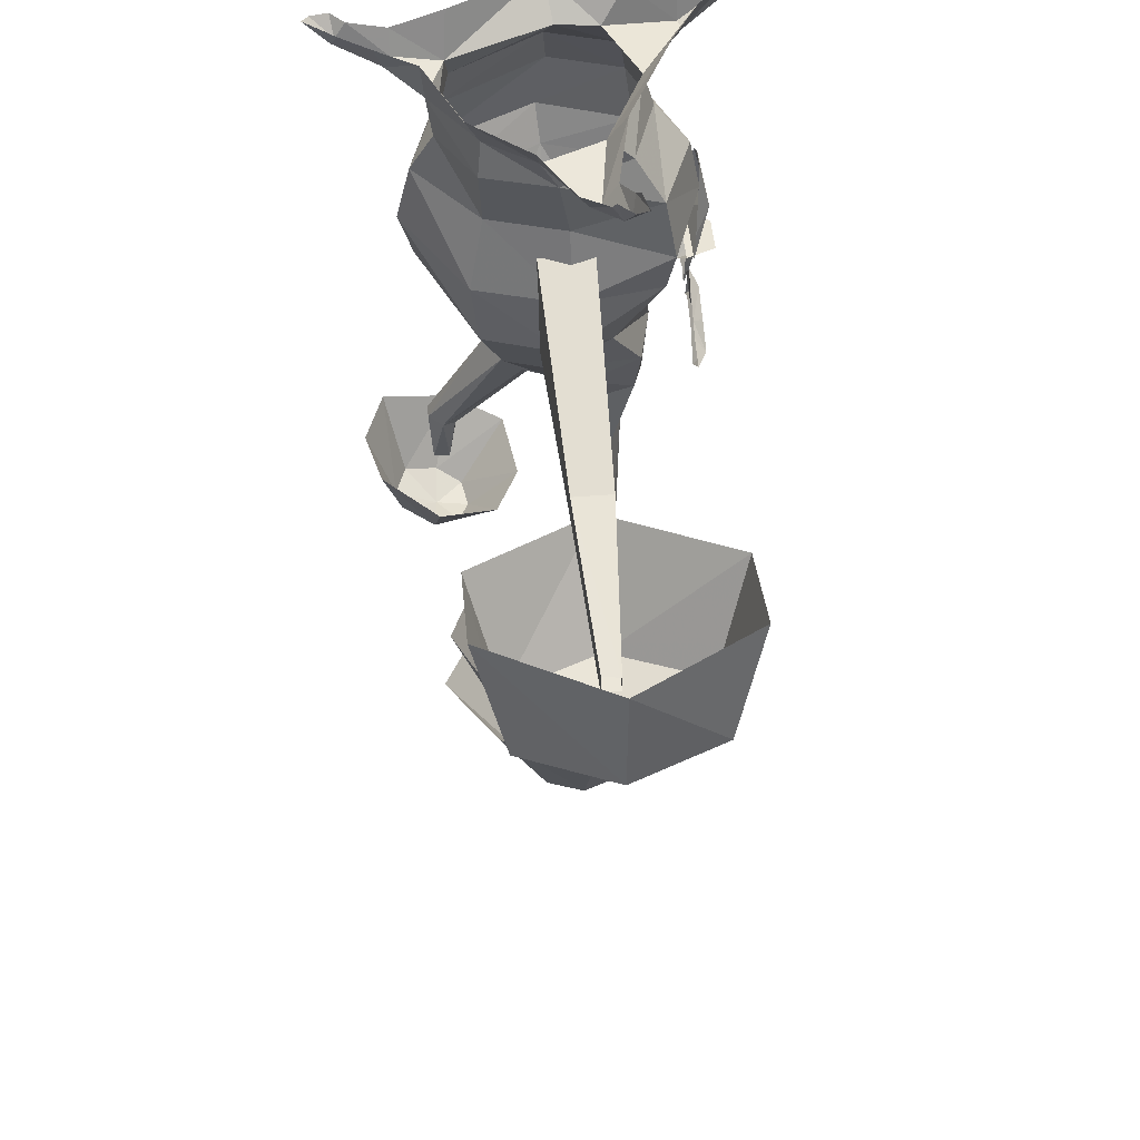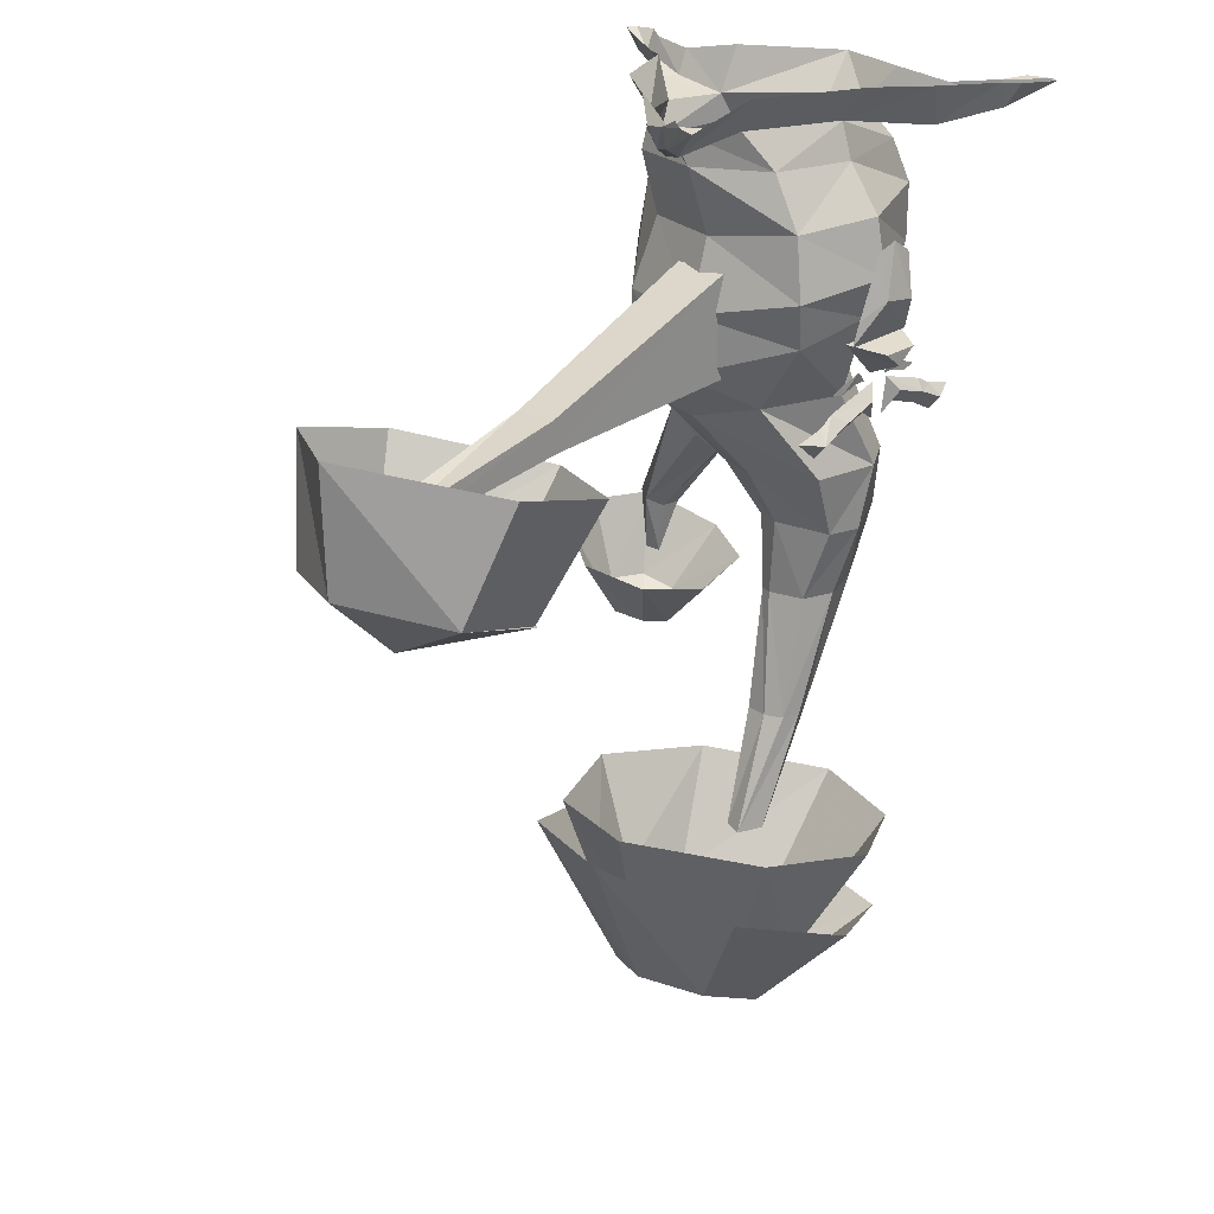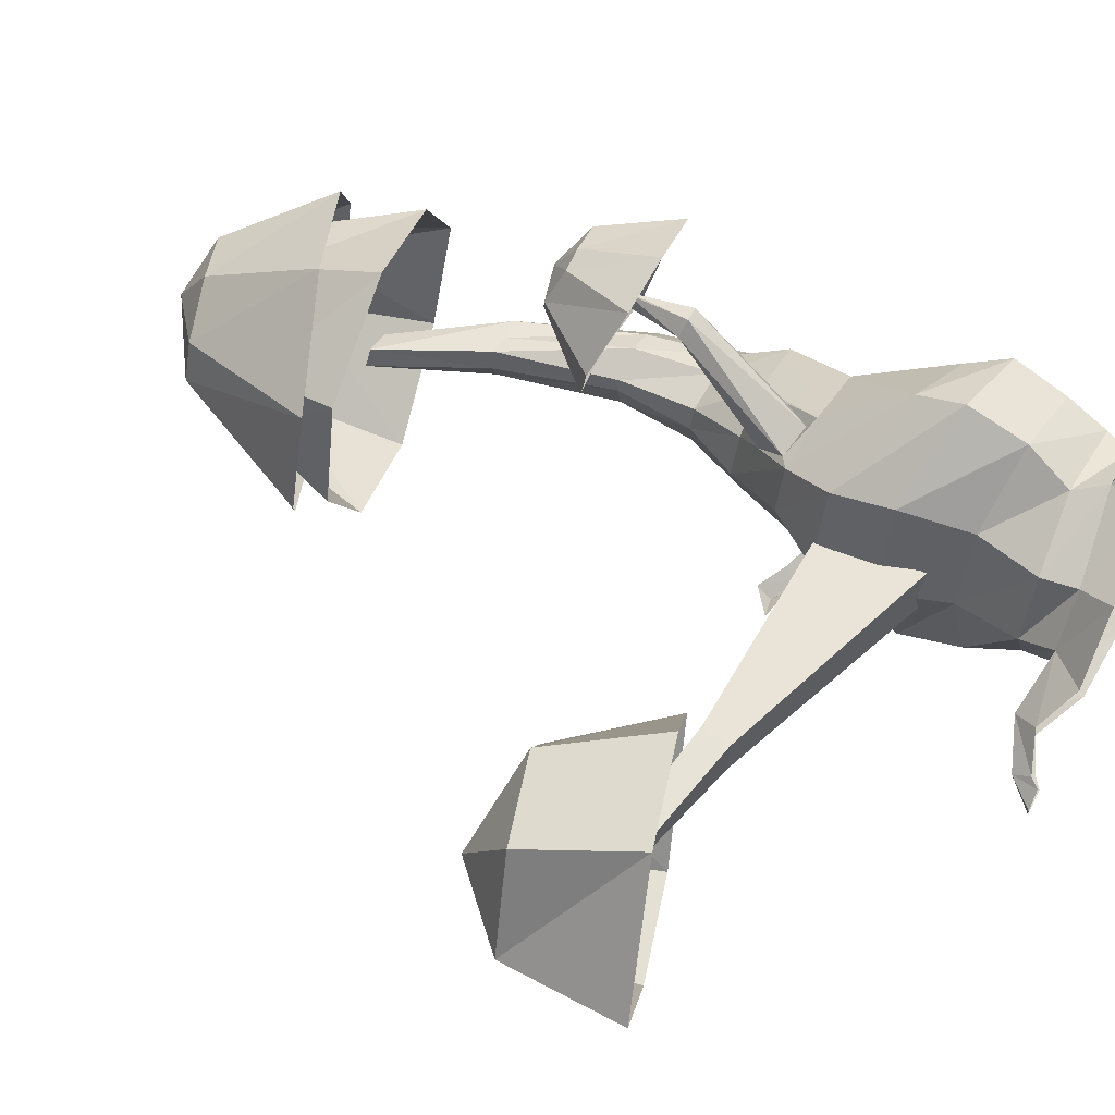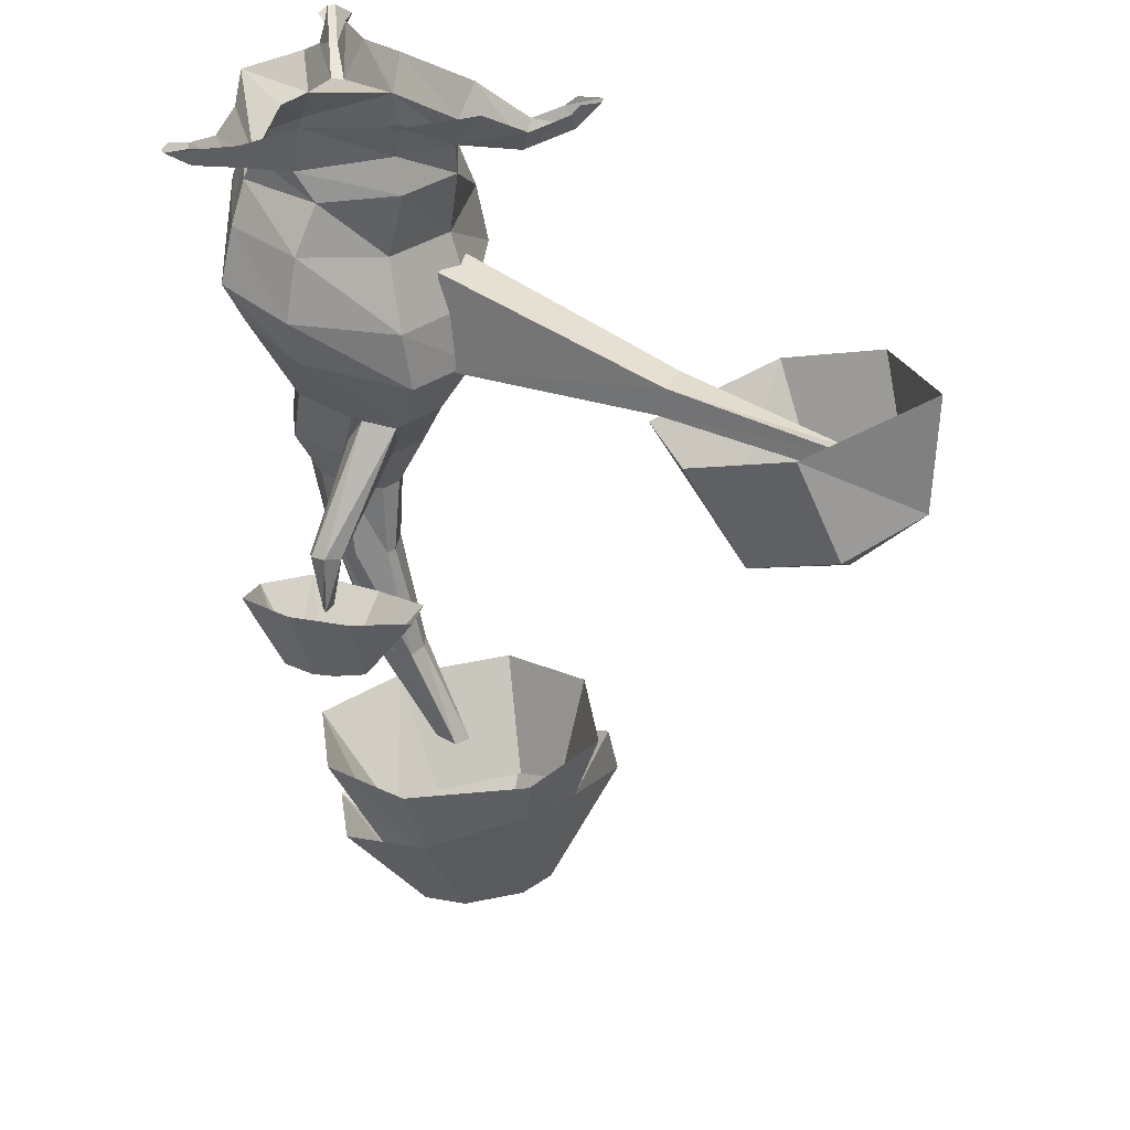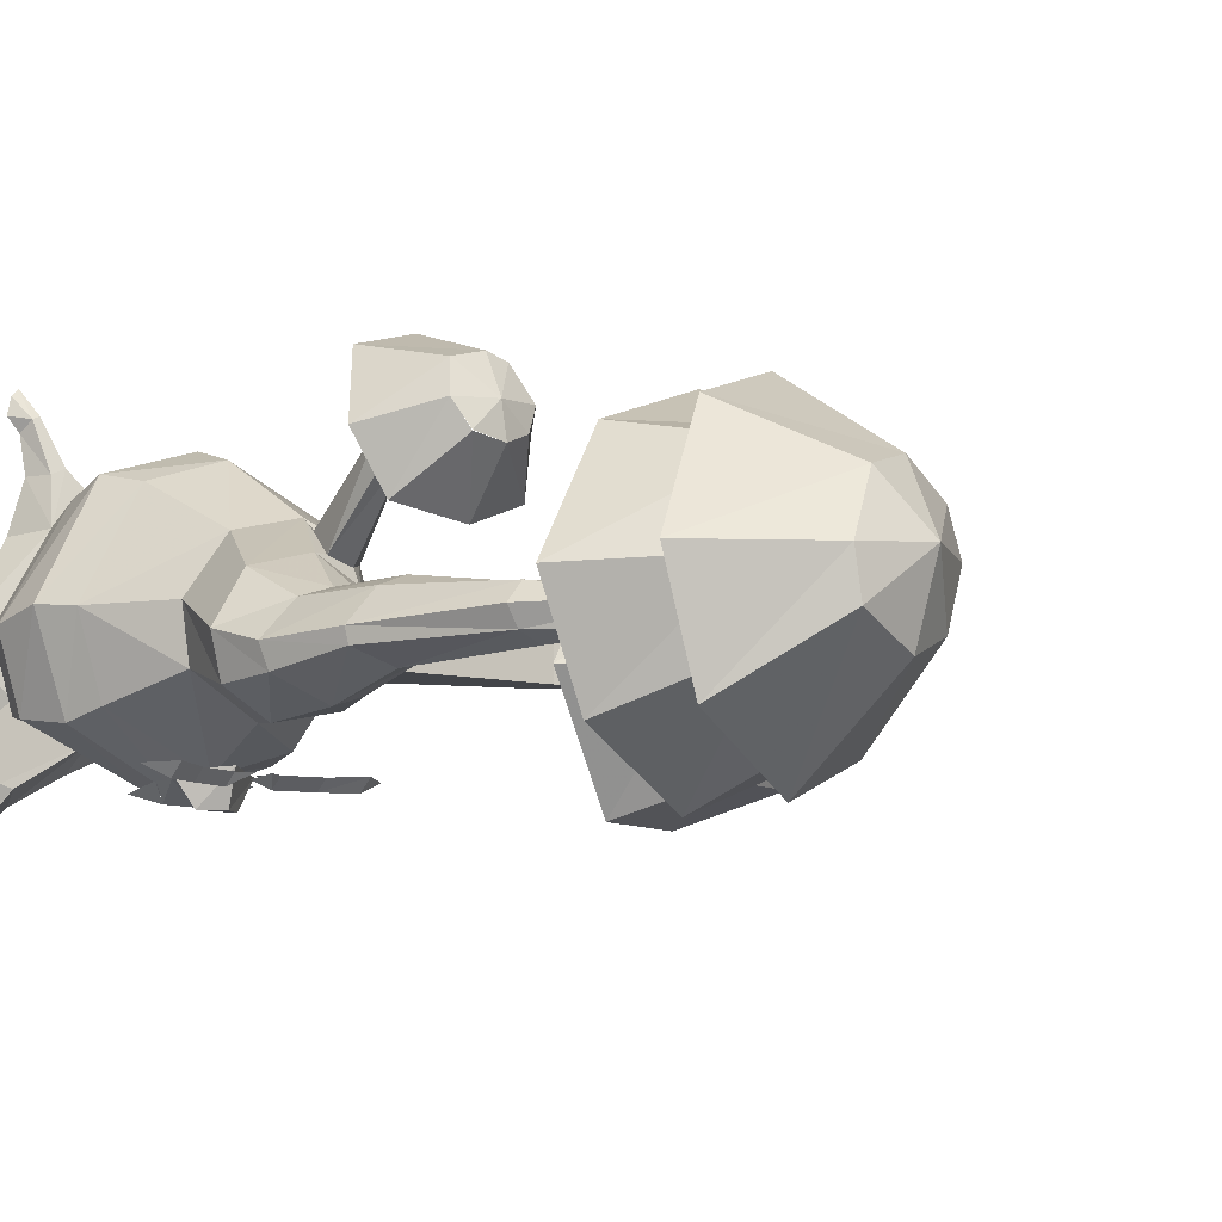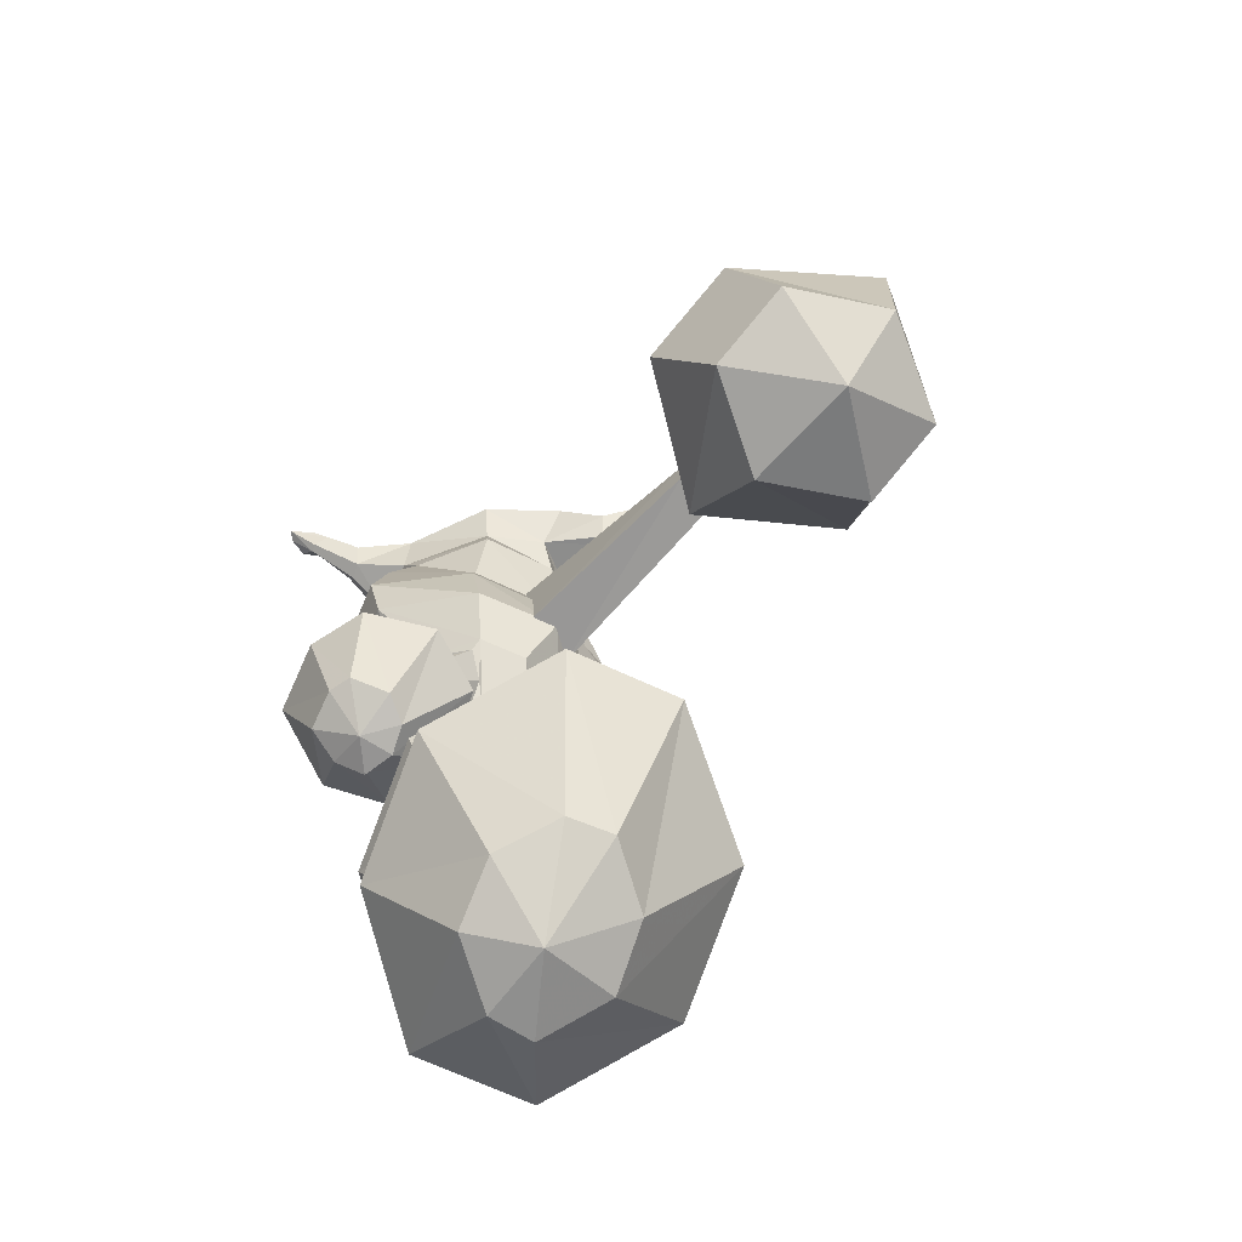
<metadata>
{"format":"obj","ext":"obj","renderer":"f3d","projection":"perspective","resolution":1024,"background":"white","views":[{"elev":48.7,"azim":85.0,"up":"+Y"},{"elev":24.0,"azim":131.3,"up":"+Y"},{"elev":57.5,"azim":117.4,"up":"+Z"},{"elev":29.7,"azim":24.2,"up":"+Y"},{"elev":-9.3,"azim":-41.2,"up":"+Z"},{"elev":-70.4,"azim":48.2,"up":"+Y"}]}
</metadata>
<code>
o npc/tree/9
v 18 -127 -86
v -4 -127 -86
v -14 -122 -69
v 30 -122 -69
v 8 -135 -86
v 6 -143 -67
v -14 -123 -73
v -16 -114 -73
v -6 -104 -82
v 14 -101 -82
v 30 -123 -73
v 26 -110 -74
v 14 -77 -76
v 2 -74 -76
v -10 -81 -76
v -16 -113 -73
v 22 -138 -72
v 34 -142 -71
v 34 -147 -71
v 24 -144 -71
v 16 -144 -71
v 42 -145 -71
v -8 -144 -71
v -18 -147 -71
v -18 -142 -71
v -6 -138 -72
v 0 -144 -71
v -26 -145 -71
v 0 -145 -73
v -6 -153 -78
v -26 -159 -78
v -30 -154 -72
v -40 -159 -72
v -42 -166 -78
v -56 -163 -72
v -42 -174 -71
v -26 -166 -72
v -6 -160 -72
v 2 -165 -72
v 44 -154 -72
v 38 -159 -78
v 18 -153 -78
v 12 -145 -73
v 10 -165 -72
v 18 -160 -72
v 38 -166 -72
v 56 -174 -71
v 56 -166 -78
v 70 -163 -72
v 52 -159 -72
v 296 -189 44
v 285 -219 -8
v 324 -181 -8
v 276 -129 61
v 218 -145 61
v 247 -203 44
v 296 -189 -62
v 326 -114 -8
v 247 -203 -62
v 218 -213 -8
v 172 -160 -8
v 218 -145 -79
v 247 -203 -60
v 276 -129 -79
v 64 -143 -18
v 182 -149 -16
v 182 -148 6
v 64 -143 12
v 186 -132 6
v 62 -88 12
v 186 -132 -16
v 62 -88 -18
v 282 -154 -10
v 282 -152 0
v 282 -164 0
v 282 -164 -10
v 73 -18 11
v 100 -24 -11
v 106 -12 -5
v 89 0 13
v 61 0 46
v 54 -18 38
v 69 -37 1
v 50 -37 -38
v 58 -18 -23
v 98 -24 -17
v 121 -14 -29
v 123 -14 -25
v 123 -5 -19
v 135 0 -29
v 127 0 -21
v 63 0 -33
v 98 -12 -25
v 6 0 -60
v 8 -18 -46
v -25 -2 -77
v -35 -24 -71
v -48 -1 -99
v -54 -14 -99
v -50 0 -110
v -66 0 -120
v -69 0 -116
v -58 -14 -97
v -58 -2 -93
v -67 0 -102
v 114 -5 -31
v 120 0 -33
v 133 0 -36
v 16 0 65
v 10 -24 63
v 58 -37 40
v 61 -72 -5
v 52 -65 -54
v 8 -37 -52
v 20 -40 60
v 48 -72 38
v 73 -110 -5
v 56 -98 -60
v 10 -91 -77
v 10 -61 -71
v -54 -61 -44
v -44 -37 -40
v -33 -18 -29
v -42 -24 -69
v -19 -24 52
v -17 -18 79
v -23 -5 79
v -29 0 50
v -56 0 -1
v -36 -18 -5
v -27 -38 50
v -9 -18 83
v -19 -10 108
v -23 -10 106
v -25 -2 100
v -29 0 118
v -31 0 108
v -5 -5 87
v -13 -2 104
v -17 0 112
v -25 0 122
v -42 0 -42
v -48 -5 -69
v -56 -37 -1
v -31 -61 58
v 14 -65 73
v 58 -110 46
v 75 -142 -1
v 50 -123 -56
v 14 -112 -69
v -42 -110 -42
v -48 -90 -48
v -66 -90 3
v -67 -61 -3
v 12 -98 81
v 61 -142 42
v 58 -169 5
v 46 -161 -29
v 6 -159 -50
v -27 -155 -29
v -56 -110 1
v -25 -112 60
v -35 -91 65
v 12 -123 73
v 50 -169 30
v 36 -202 -15
v 20 -202 -48
v -17 -202 -56
v -42 -202 -42
v -31 -154 1
v -13 -163 32
v 24 -165 42
v 44 -173 30
v 38 -188 19
v 28 -202 7
v 18 -233 -19
v 6 -237 -46
v -11 -237 -52
v -40 -233 -40
v -48 -202 -19
v -31 -202 9
v 4 -202 19
v 16 -184 32
v 27 -169 36
v 20 -237 71
v 26 -239 63
v 26 -200 15
v 14 -233 -7
v 16 -275 -15
v 10 -276 -33
v -7 -276 -40
v -31 -275 -33
v -44 -231 -27
v -25 -231 -7
v -7 -231 -1
v 14 -275 -9
v 28 -341 -23
v 24 -341 -33
v 14 -341 -36
v 2 -341 -31
v -33 -275 -25
v -17 -275 -7
v -2 -275 -1
v 26 -341 -11
v 50 -400 -17
v 54 -401 -27
v 40 -401 -33
v 36 -400 -21
v -4 -341 -21
v 4 -341 -11
v 16 -341 -11
v 12 -200 19
v 8 -239 65
v 12 -237 71
v 14 -271 65
v 18 -271 69
v 18 -271 60
v 20 -243 56
v 10 -243 54
v -3 -303 68
v -29 -270 58
v -13 -276 28
v 5 -308 54
v 25 -281 22
v 21 -310 51
v 60 -274 36
v 35 -307 57
v 18 -310 69
v 4 -309 54
v 1 -298 86
v -17 -256 96
v 21 -296 92
v 18 -253 107
v 33 -296 89
v 49 -255 99
v 42 -303 71
v 70 -266 68
v 10 -463 -16
v -40 -402 -18
v -17 -402 -74
v 20 -462 -49
v 43 -390 -105
v 65 -452 -74
v 103 -380 -84
v 97 -440 -63
v 141 -373 -18
v 123 -427 -12
v 123 -376 37
v 114 -428 20
v 59 -383 66
v 64 -444 41
v -2 -393 43
v 32 -456 30
v 45 -490 17
v 11 -435 48
v -28 -456 -15
v 27 -498 -15
v 68 -502 -11
v 76 -478 27
v 74 -409 71
v 107 -470 13
v 138 -384 42
v 115 -470 -9
v 155 -384 -13
v 97 -478 -40
v 121 -409 -79
v 66 -490 -52
v 55 -435 -102
v 31 -498 -38
v -10 -456 -73
f 1 2 3
f 1 3 4
f 1 4 5
f 1 5 2
f 2 5 6
f 2 6 3
f 7 8 9
f 7 9 10
f 7 10 11
f 11 10 12
f 12 10 13
f 13 10 14
f 14 10 9
f 14 9 15
f 15 9 16
f 5 4 6
f 17 18 19
f 17 19 20
f 17 20 21
f 18 22 19
f 23 24 25
f 23 25 26
f 23 26 27
f 24 28 25
f 29 30 31
f 29 31 32
f 32 31 33
f 33 31 34
f 33 34 35
f 35 34 36
f 36 34 37
f 37 34 31
f 37 31 38
f 38 31 30
f 38 30 39
f 39 30 29
f 40 41 42
f 40 42 43
f 43 42 44
f 44 42 45
f 45 42 46
f 46 42 41
f 46 41 47
f 47 41 48
f 47 48 49
f 49 48 50
f 50 48 40
f 40 48 41
f 51 52 53
f 51 53 54
f 51 54 55
f 51 55 56
f 51 56 52
f 51 52 53
f 53 52 57
f 53 57 58
f 53 58 54
f 57 52 59
f 59 52 60
f 60 52 56
f 60 56 61
f 60 61 62
f 60 62 63
f 63 62 64
f 63 64 57
f 57 64 58
f 65 66 67
f 65 67 68
f 68 67 69
f 68 69 70
f 70 69 71
f 70 71 72
f 72 71 66
f 72 66 65
f 73 69 74
f 74 69 67
f 74 67 75
f 75 67 66
f 75 66 76
f 76 66 71
f 76 71 73
f 73 71 69
f 59 57 52
f 59 52 60
f 60 52 56
f 56 52 51
f 57 53 52
f 56 55 61
f 77 78 79
f 77 79 80
f 77 80 81
f 77 81 82
f 77 82 83
f 77 83 84
f 77 84 85
f 77 85 86
f 77 86 78
f 78 86 87
f 78 87 88
f 78 88 89
f 78 89 79
f 88 90 91
f 88 91 89
f 92 93 86
f 92 86 85
f 92 85 94
f 94 85 95
f 94 95 96
f 96 95 97
f 96 97 98
f 98 97 99
f 98 99 100
f 100 99 101
f 101 99 102
f 102 99 103
f 102 103 104
f 102 104 105
f 93 106 87
f 93 87 86
f 106 107 108
f 106 108 87
f 87 108 88
f 88 108 90
f 82 81 109
f 82 109 110
f 82 110 111
f 82 111 83
f 83 111 112
f 83 112 113
f 83 113 84
f 84 113 114
f 84 114 95
f 84 95 85
f 110 115 111
f 111 115 116
f 111 116 112
f 112 116 117
f 112 117 118
f 112 118 113
f 113 118 119
f 113 119 120
f 113 120 114
f 114 120 121
f 114 121 122
f 114 122 95
f 95 122 123
f 95 123 124
f 95 124 97
f 97 124 103
f 97 103 99
f 125 126 127
f 125 127 128
f 125 128 129
f 125 129 130
f 125 130 131
f 125 131 115
f 125 115 110
f 125 110 132
f 125 132 126
f 126 132 133
f 126 133 134
f 126 134 135
f 126 135 127
f 134 136 137
f 134 137 135
f 109 138 132
f 109 132 110
f 138 139 133
f 138 133 132
f 139 140 141
f 139 141 133
f 133 141 134
f 134 141 136
f 142 143 124
f 142 124 123
f 142 123 129
f 129 123 130
f 130 123 122
f 130 122 144
f 130 144 131
f 131 144 145
f 131 145 146
f 131 146 115
f 115 146 116
f 116 146 147
f 116 147 117
f 117 147 148
f 117 148 149
f 117 149 118
f 118 149 150
f 118 150 119
f 119 150 151
f 119 151 152
f 119 152 120
f 120 152 121
f 121 152 153
f 121 153 154
f 121 154 144
f 121 144 122
f 143 104 103
f 143 103 124
f 147 146 155
f 147 155 156
f 147 156 148
f 148 156 157
f 148 157 158
f 148 158 149
f 149 158 159
f 149 159 150
f 150 159 160
f 150 160 151
f 151 160 161
f 151 161 152
f 152 161 153
f 153 161 162
f 153 162 163
f 153 163 154
f 154 163 145
f 154 145 144
f 155 146 145
f 155 145 163
f 155 163 164
f 155 164 156
f 156 164 165
f 156 165 157
f 157 165 166
f 157 166 167
f 157 167 158
f 158 167 168
f 158 168 159
f 159 168 169
f 159 169 160
f 160 169 170
f 160 170 161
f 161 170 171
f 161 171 162
f 162 171 164
f 162 164 163
f 165 164 172
f 165 172 173
f 165 173 174
f 165 174 175
f 165 175 166
f 166 175 176
f 166 176 177
f 166 177 167
f 167 177 168
f 168 177 178
f 168 178 179
f 168 179 169
f 169 179 180
f 169 180 170
f 170 180 181
f 170 181 171
f 171 181 172
f 171 172 164
f 181 182 172
f 172 182 183
f 172 183 184
f 172 184 173
f 173 184 185
f 173 185 186
f 173 186 174
f 174 186 187
f 174 187 175
f 175 187 182
f 175 182 188
f 175 188 176
f 176 188 189
f 176 189 190
f 176 190 177
f 177 190 178
f 178 190 191
f 178 191 192
f 178 192 179
f 179 192 193
f 179 193 180
f 180 193 194
f 180 194 181
f 181 194 195
f 181 195 182
f 182 195 188
f 188 195 196
f 188 196 189
f 189 196 197
f 189 197 198
f 189 198 190
f 190 198 191
f 191 198 199
f 191 199 200
f 191 200 192
f 192 200 201
f 192 201 193
f 193 201 202
f 193 202 194
f 194 202 203
f 194 203 195
f 195 203 196
f 196 203 204
f 196 204 197
f 197 204 205
f 197 205 206
f 197 206 198
f 198 206 199
f 199 206 207
f 199 207 200
f 200 207 208
f 200 208 209
f 200 209 201
f 201 209 210
f 201 210 202
f 202 210 211
f 202 211 203
f 203 211 204
f 204 211 205
f 205 211 210
f 205 210 208
f 208 210 209
f 182 187 212
f 182 212 183
f 183 212 213
f 183 213 214
f 183 214 184
f 184 214 185
f 185 214 215
f 185 215 216
f 185 216 186
f 186 216 217
f 186 217 218
f 186 218 187
f 187 218 212
f 212 218 219
f 212 219 213
f 213 219 217
f 213 217 215
f 213 215 214
f 218 217 219
f 220 221 222
f 220 222 223
f 223 222 224
f 223 224 225
f 225 224 226
f 225 226 227
f 225 227 228
f 225 228 229
f 229 228 220
f 220 228 230
f 220 230 221
f 221 230 231
f 231 230 232
f 231 232 233
f 233 232 234
f 233 234 235
f 235 234 236
f 235 236 237
f 237 236 227
f 237 227 226
f 232 230 228
f 232 228 234
f 234 228 236
f 236 228 227
f 238 239 240
f 238 240 241
f 241 240 242
f 241 242 243
f 243 242 244
f 243 244 245
f 245 244 246
f 245 246 247
f 247 246 248
f 247 248 249
f 249 248 250
f 249 250 251
f 251 250 252
f 251 252 253
f 253 252 239
f 253 239 238
f 254 255 256
f 254 256 257
f 254 257 258
f 254 258 259
f 254 259 255
f 255 259 260
f 260 259 261
f 260 261 262
f 262 261 263
f 262 263 264
f 264 263 265
f 264 265 266
f 266 265 267
f 266 267 268
f 268 267 269
f 268 269 270
f 270 269 257
f 270 257 256
f 258 257 269
f 258 269 267
f 258 267 265
f 258 265 263
f 258 263 261
f 258 261 259

</code>
